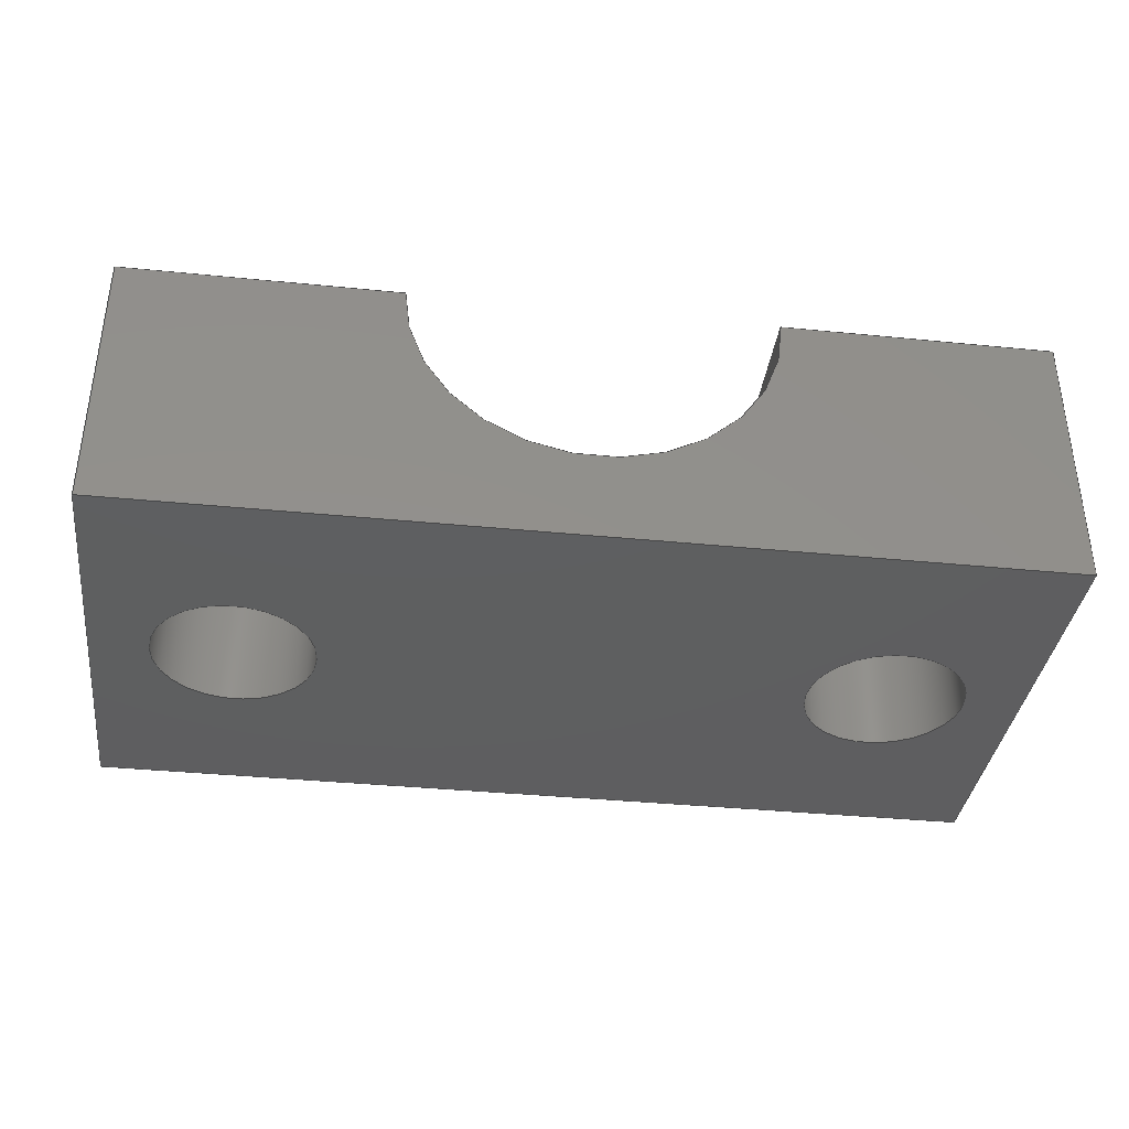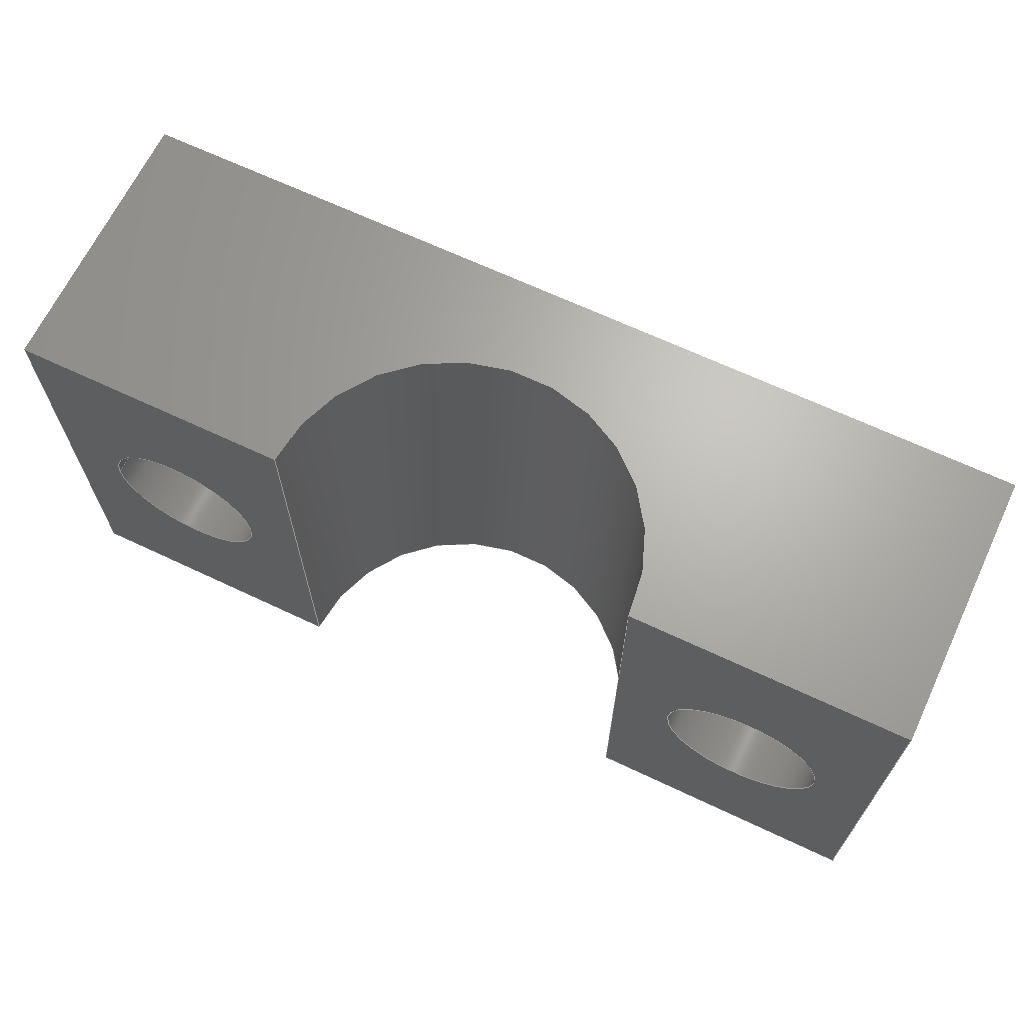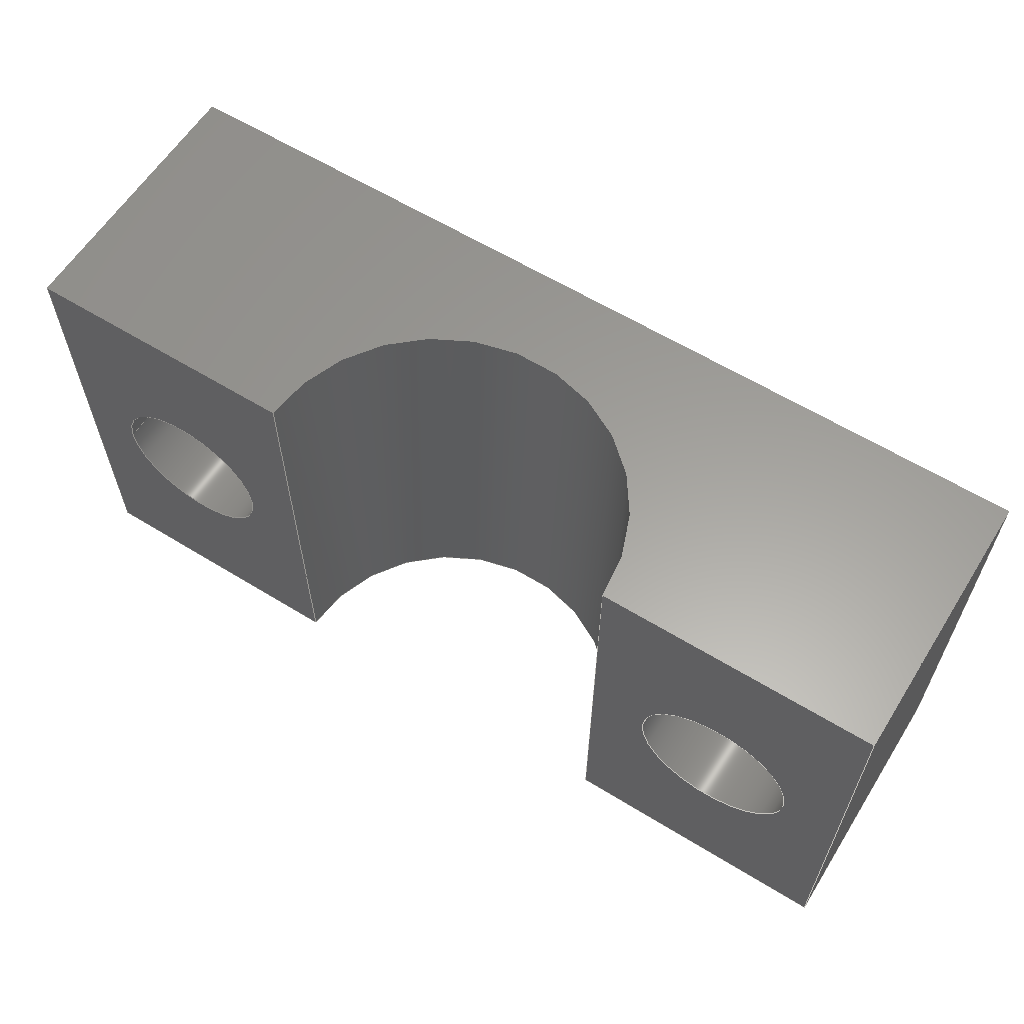
<metadata>
{"format":"step","ext":"step","renderer":"f3d","projection":"perspective","resolution":1024,"background":"white","views":[{"elev":-36.6,"azim":172.6,"up":"+Y"},{"elev":66.5,"azim":-154.6,"up":"+Z"},{"elev":60.9,"azim":-147.9,"up":"+Z"}]}
</metadata>
<code>
ISO-10303-21;
DATA;
#1=MECHANICAL_DESIGN_GEOMETRIC_PRESENTATION_REPRESENTATION('',(#4),#320);
#2=SHAPE_REPRESENTATION_RELATIONSHIP('SRR','None',#327,#3);
#3=ADVANCED_BREP_SHAPE_REPRESENTATION('',(#5),#319);
#4=STYLED_ITEM('',(#337),#5);
#5=MANIFOLD_SOLID_BREP('Body1',#184);
#6=FACE_BOUND('',#32,.T.);
#7=FACE_BOUND('',#35,.T.);
#8=FACE_BOUND('',#36,.T.);
#9=FACE_BOUND('',#39,.T.);
#10=PLANE('',#204);
#11=PLANE('',#208);
#12=PLANE('',#209);
#13=PLANE('',#210);
#14=PLANE('',#211);
#15=PLANE('',#212);
#16=PLANE('',#213);
#17=FACE_OUTER_BOUND('',#27,.T.);
#18=FACE_OUTER_BOUND('',#28,.T.);
#19=FACE_OUTER_BOUND('',#29,.T.);
#20=FACE_OUTER_BOUND('',#30,.T.);
#21=FACE_OUTER_BOUND('',#31,.T.);
#22=FACE_OUTER_BOUND('',#33,.T.);
#23=FACE_OUTER_BOUND('',#34,.T.);
#24=FACE_OUTER_BOUND('',#37,.T.);
#25=FACE_OUTER_BOUND('',#38,.T.);
#26=FACE_OUTER_BOUND('',#40,.T.);
#27=EDGE_LOOP('',(#123,#124,#125,#126));
#28=EDGE_LOOP('',(#127,#128,#129,#130));
#29=EDGE_LOOP('',(#131,#132,#133,#134,#135,#136));
#30=EDGE_LOOP('',(#137,#138,#139,#140));
#31=EDGE_LOOP('',(#141,#142,#143,#144));
#32=EDGE_LOOP('',(#145));
#33=EDGE_LOOP('',(#146,#147,#148,#149));
#34=EDGE_LOOP('',(#150,#151,#152,#153));
#35=EDGE_LOOP('',(#154));
#36=EDGE_LOOP('',(#155));
#37=EDGE_LOOP('',(#156,#157,#158,#159));
#38=EDGE_LOOP('',(#160,#161,#162,#163));
#39=EDGE_LOOP('',(#164));
#40=EDGE_LOOP('',(#165,#166,#167,#168,#169,#170));
#41=LINE('',#271,#59);
#42=LINE('',#277,#60);
#43=LINE('',#282,#61);
#44=LINE('',#286,#62);
#45=LINE('',#288,#63);
#46=LINE('',#290,#64);
#47=LINE('',#291,#65);
#48=LINE('',#294,#66);
#49=LINE('',#297,#67);
#50=LINE('',#300,#68);
#51=LINE('',#301,#69);
#52=LINE('',#304,#70);
#53=LINE('',#305,#71);
#54=LINE('',#308,#72);
#55=LINE('',#309,#73);
#56=LINE('',#312,#74);
#57=LINE('',#313,#75);
#58=LINE('',#315,#76);
#59=VECTOR('',#220,0.175);
#60=VECTOR('',#227,0.175);
#61=VECTOR('',#232,1);
#62=VECTOR('',#235,1);
#63=VECTOR('',#236,1);
#64=VECTOR('',#237,1);
#65=VECTOR('',#238,1);
#66=VECTOR('',#241,1);
#67=VECTOR('',#244,1);
#68=VECTOR('',#247,1);
#69=VECTOR('',#248,1);
#70=VECTOR('',#251,1);
#71=VECTOR('',#252,1);
#72=VECTOR('',#255,1);
#73=VECTOR('',#256,1);
#74=VECTOR('',#259,1);
#75=VECTOR('',#260,1);
#76=VECTOR('',#263,1);
#77=CIRCLE('',#199,0.175);
#78=CIRCLE('',#200,0.175);
#79=CIRCLE('',#202,0.175);
#80=CIRCLE('',#203,0.175);
#81=CIRCLE('',#205,0.4);
#82=CIRCLE('',#207,0.4);
#83=VERTEX_POINT('',#268);
#84=VERTEX_POINT('',#270);
#85=VERTEX_POINT('',#274);
#86=VERTEX_POINT('',#276);
#87=VERTEX_POINT('',#280);
#88=VERTEX_POINT('',#281);
#89=VERTEX_POINT('',#283);
#90=VERTEX_POINT('',#285);
#91=VERTEX_POINT('',#287);
#92=VERTEX_POINT('',#289);
#93=VERTEX_POINT('',#293);
#94=VERTEX_POINT('',#295);
#95=VERTEX_POINT('',#299);
#96=VERTEX_POINT('',#303);
#97=VERTEX_POINT('',#307);
#98=VERTEX_POINT('',#311);
#99=EDGE_CURVE('',#83,#83,#77,.T.);
#100=EDGE_CURVE('',#83,#84,#41,.T.);
#101=EDGE_CURVE('',#84,#84,#78,.T.);
#102=EDGE_CURVE('',#85,#85,#79,.T.);
#103=EDGE_CURVE('',#85,#86,#42,.T.);
#104=EDGE_CURVE('',#86,#86,#80,.T.);
#105=EDGE_CURVE('',#87,#88,#43,.T.);
#106=EDGE_CURVE('',#88,#89,#81,.T.);
#107=EDGE_CURVE('',#89,#90,#44,.T.);
#108=EDGE_CURVE('',#90,#91,#45,.T.);
#109=EDGE_CURVE('',#91,#92,#46,.T.);
#110=EDGE_CURVE('',#92,#87,#47,.T.);
#111=EDGE_CURVE('',#93,#88,#48,.T.);
#112=EDGE_CURVE('',#94,#93,#82,.T.);
#113=EDGE_CURVE('',#89,#94,#49,.T.);
#114=EDGE_CURVE('',#95,#94,#50,.T.);
#115=EDGE_CURVE('',#90,#95,#51,.T.);
#116=EDGE_CURVE('',#96,#95,#52,.T.);
#117=EDGE_CURVE('',#91,#96,#53,.T.);
#118=EDGE_CURVE('',#97,#96,#54,.T.);
#119=EDGE_CURVE('',#92,#97,#55,.T.);
#120=EDGE_CURVE('',#98,#97,#56,.T.);
#121=EDGE_CURVE('',#87,#98,#57,.T.);
#122=EDGE_CURVE('',#93,#98,#58,.T.);
#123=ORIENTED_EDGE('',*,*,#99,.F.);
#124=ORIENTED_EDGE('',*,*,#100,.T.);
#125=ORIENTED_EDGE('',*,*,#101,.F.);
#126=ORIENTED_EDGE('',*,*,#100,.F.);
#127=ORIENTED_EDGE('',*,*,#102,.F.);
#128=ORIENTED_EDGE('',*,*,#103,.T.);
#129=ORIENTED_EDGE('',*,*,#104,.F.);
#130=ORIENTED_EDGE('',*,*,#103,.F.);
#131=ORIENTED_EDGE('',*,*,#105,.T.);
#132=ORIENTED_EDGE('',*,*,#106,.T.);
#133=ORIENTED_EDGE('',*,*,#107,.T.);
#134=ORIENTED_EDGE('',*,*,#108,.T.);
#135=ORIENTED_EDGE('',*,*,#109,.T.);
#136=ORIENTED_EDGE('',*,*,#110,.T.);
#137=ORIENTED_EDGE('',*,*,#111,.F.);
#138=ORIENTED_EDGE('',*,*,#112,.F.);
#139=ORIENTED_EDGE('',*,*,#113,.F.);
#140=ORIENTED_EDGE('',*,*,#106,.F.);
#141=ORIENTED_EDGE('',*,*,#113,.T.);
#142=ORIENTED_EDGE('',*,*,#114,.F.);
#143=ORIENTED_EDGE('',*,*,#115,.F.);
#144=ORIENTED_EDGE('',*,*,#107,.F.);
#145=ORIENTED_EDGE('',*,*,#99,.T.);
#146=ORIENTED_EDGE('',*,*,#115,.T.);
#147=ORIENTED_EDGE('',*,*,#116,.F.);
#148=ORIENTED_EDGE('',*,*,#117,.F.);
#149=ORIENTED_EDGE('',*,*,#108,.F.);
#150=ORIENTED_EDGE('',*,*,#117,.T.);
#151=ORIENTED_EDGE('',*,*,#118,.F.);
#152=ORIENTED_EDGE('',*,*,#119,.F.);
#153=ORIENTED_EDGE('',*,*,#109,.F.);
#154=ORIENTED_EDGE('',*,*,#101,.T.);
#155=ORIENTED_EDGE('',*,*,#104,.T.);
#156=ORIENTED_EDGE('',*,*,#119,.T.);
#157=ORIENTED_EDGE('',*,*,#120,.F.);
#158=ORIENTED_EDGE('',*,*,#121,.F.);
#159=ORIENTED_EDGE('',*,*,#110,.F.);
#160=ORIENTED_EDGE('',*,*,#121,.T.);
#161=ORIENTED_EDGE('',*,*,#122,.F.);
#162=ORIENTED_EDGE('',*,*,#111,.T.);
#163=ORIENTED_EDGE('',*,*,#105,.F.);
#164=ORIENTED_EDGE('',*,*,#102,.T.);
#165=ORIENTED_EDGE('',*,*,#122,.T.);
#166=ORIENTED_EDGE('',*,*,#120,.T.);
#167=ORIENTED_EDGE('',*,*,#118,.T.);
#168=ORIENTED_EDGE('',*,*,#116,.T.);
#169=ORIENTED_EDGE('',*,*,#114,.T.);
#170=ORIENTED_EDGE('',*,*,#112,.T.);
#171=CYLINDRICAL_SURFACE('',#198,0.175);
#172=CYLINDRICAL_SURFACE('',#201,0.175);
#173=CYLINDRICAL_SURFACE('',#206,0.4);
#174=ADVANCED_FACE('',(#17),#171,.F.);
#175=ADVANCED_FACE('',(#18),#172,.F.);
#176=ADVANCED_FACE('',(#19),#10,.F.);
#177=ADVANCED_FACE('',(#20),#173,.F.);
#178=ADVANCED_FACE('',(#21,#6),#11,.T.);
#179=ADVANCED_FACE('',(#22),#12,.T.);
#180=ADVANCED_FACE('',(#23,#7,#8),#13,.T.);
#181=ADVANCED_FACE('',(#24),#14,.T.);
#182=ADVANCED_FACE('',(#25,#9),#15,.T.);
#183=ADVANCED_FACE('',(#26),#16,.T.);
#184=CLOSED_SHELL('',(#174,#175,#176,#177,#178,#179,#180,#181,#182,#183));
#185=DERIVED_UNIT_ELEMENT(#187,1);
#186=DERIVED_UNIT_ELEMENT(#322,3);
#187=(
MASS_UNIT()
NAMED_UNIT(*)
SI_UNIT(.KILO.,.GRAM.)
);
#188=DERIVED_UNIT((#185,#186));
#189=MEASURE_REPRESENTATION_ITEM('density measure',
POSITIVE_RATIO_MEASURE(7850),#188);
#190=PROPERTY_DEFINITION_REPRESENTATION(#195,#192);
#191=PROPERTY_DEFINITION_REPRESENTATION(#196,#193);
#192=REPRESENTATION('material name',(#194),#319);
#193=REPRESENTATION('density',(#189),#319);
#194=DESCRIPTIVE_REPRESENTATION_ITEM('Steel','Steel');
#195=PROPERTY_DEFINITION('material property','material name',#329);
#196=PROPERTY_DEFINITION('material property','density of part',#329);
#197=AXIS2_PLACEMENT_3D('placement',#266,#214,#215);
#198=AXIS2_PLACEMENT_3D('',#267,#216,#217);
#199=AXIS2_PLACEMENT_3D('',#269,#218,#219);
#200=AXIS2_PLACEMENT_3D('',#272,#221,#222);
#201=AXIS2_PLACEMENT_3D('',#273,#223,#224);
#202=AXIS2_PLACEMENT_3D('',#275,#225,#226);
#203=AXIS2_PLACEMENT_3D('',#278,#228,#229);
#204=AXIS2_PLACEMENT_3D('',#279,#230,#231);
#205=AXIS2_PLACEMENT_3D('',#284,#233,#234);
#206=AXIS2_PLACEMENT_3D('',#292,#239,#240);
#207=AXIS2_PLACEMENT_3D('',#296,#242,#243);
#208=AXIS2_PLACEMENT_3D('',#298,#245,#246);
#209=AXIS2_PLACEMENT_3D('',#302,#249,#250);
#210=AXIS2_PLACEMENT_3D('',#306,#253,#254);
#211=AXIS2_PLACEMENT_3D('',#310,#257,#258);
#212=AXIS2_PLACEMENT_3D('',#314,#261,#262);
#213=AXIS2_PLACEMENT_3D('',#316,#264,#265);
#214=DIRECTION('axis',(0,0,1));
#215=DIRECTION('refdir',(1,0,0));
#216=DIRECTION('center_axis',(0,-1,0));
#217=DIRECTION('ref_axis',(-1,0,0));
#218=DIRECTION('center_axis',(0,-1,0));
#219=DIRECTION('ref_axis',(-1,0,0));
#220=DIRECTION('',(0,-1,0));
#221=DIRECTION('center_axis',(5.551e-17,1,0));
#222=DIRECTION('ref_axis',(-1,0,0));
#223=DIRECTION('center_axis',(0,-1,0));
#224=DIRECTION('ref_axis',(-1,0,0));
#225=DIRECTION('center_axis',(-9.252e-17,-1,0));
#226=DIRECTION('ref_axis',(-1,0,0));
#227=DIRECTION('',(0,-1,0));
#228=DIRECTION('center_axis',(5.551e-17,1,0));
#229=DIRECTION('ref_axis',(-1,0,0));
#230=DIRECTION('center_axis',(0,0,1));
#231=DIRECTION('ref_axis',(1,0,0));
#232=DIRECTION('',(1,-9.252e-17,0));
#233=DIRECTION('center_axis',(0,0,1));
#234=DIRECTION('ref_axis',(-1,2.776e-16,0));
#235=DIRECTION('',(1,0,0));
#236=DIRECTION('',(0,-1,0));
#237=DIRECTION('',(-1,5.551e-17,0));
#238=DIRECTION('',(0,1,0));
#239=DIRECTION('center_axis',(0,0,1));
#240=DIRECTION('ref_axis',(-1,2.776e-16,0));
#241=DIRECTION('',(0,0,-1));
#242=DIRECTION('center_axis',(0,0,-1));
#243=DIRECTION('ref_axis',(-1,2.776e-16,0));
#244=DIRECTION('',(0,0,1));
#245=DIRECTION('center_axis',(0,1,0));
#246=DIRECTION('ref_axis',(-1,0,0));
#247=DIRECTION('',(-1,0,0));
#248=DIRECTION('',(0,0,1));
#249=DIRECTION('center_axis',(1,0,0));
#250=DIRECTION('ref_axis',(0,1,0));
#251=DIRECTION('',(0,1,0));
#252=DIRECTION('',(0,0,1));
#253=DIRECTION('center_axis',(-5.551e-17,-1,0));
#254=DIRECTION('ref_axis',(1,-5.551e-17,0));
#255=DIRECTION('',(1,-5.551e-17,0));
#256=DIRECTION('',(0,0,1));
#257=DIRECTION('center_axis',(-1,0,0));
#258=DIRECTION('ref_axis',(0,-1,0));
#259=DIRECTION('',(0,-1,0));
#260=DIRECTION('',(0,0,1));
#261=DIRECTION('center_axis',(9.252e-17,1,0));
#262=DIRECTION('ref_axis',(-1,9.252e-17,0));
#263=DIRECTION('',(-1,9.252e-17,0));
#264=DIRECTION('center_axis',(0,0,1));
#265=DIRECTION('ref_axis',(1,0,0));
#266=CARTESIAN_POINT('',(0,0,0));
#267=CARTESIAN_POINT('Origin',(0.7,0.3,0));
#268=CARTESIAN_POINT('',(0.875,0.3,-2.143e-17));
#269=CARTESIAN_POINT('Origin',(0.7,0.3,0));
#270=CARTESIAN_POINT('',(0.875,-0.3,-2.143e-17));
#271=CARTESIAN_POINT('',(0.875,0.3,2.143e-17));
#272=CARTESIAN_POINT('Origin',(0.7,-0.3,0));
#273=CARTESIAN_POINT('Origin',(-0.7,0.3,0));
#274=CARTESIAN_POINT('',(-0.525,0.3,-2.143e-17));
#275=CARTESIAN_POINT('Origin',(-0.7,0.3,0));
#276=CARTESIAN_POINT('',(-0.525,-0.3,-2.143e-17));
#277=CARTESIAN_POINT('',(-0.525,0.3,2.143e-17));
#278=CARTESIAN_POINT('Origin',(-0.7,-0.3,0));
#279=CARTESIAN_POINT('Origin',(0,0,-0.5));
#280=CARTESIAN_POINT('',(-1,0.3,-0.5));
#281=CARTESIAN_POINT('',(-0.4,0.3,-0.5));
#282=CARTESIAN_POINT('',(-0.4,0.3,-0.5));
#283=CARTESIAN_POINT('',(0.4,0.3,-0.5));
#284=CARTESIAN_POINT('Origin',(4.327e-17,0.3,-0.5));
#285=CARTESIAN_POINT('',(1,0.3,-0.5));
#286=CARTESIAN_POINT('',(1,0.3,-0.5));
#287=CARTESIAN_POINT('',(1,-0.3,-0.5));
#288=CARTESIAN_POINT('',(1,-0.3,-0.5));
#289=CARTESIAN_POINT('',(-1,-0.3,-0.5));
#290=CARTESIAN_POINT('',(-1,-0.3,-0.5));
#291=CARTESIAN_POINT('',(-1,0.3,-0.5));
#292=CARTESIAN_POINT('Origin',(4.327e-17,0.3,0));
#293=CARTESIAN_POINT('',(-0.4,0.3,0.5));
#294=CARTESIAN_POINT('',(-0.4,0.3,0));
#295=CARTESIAN_POINT('',(0.4,0.3,0.5));
#296=CARTESIAN_POINT('Origin',(4.327e-17,0.3,0.5));
#297=CARTESIAN_POINT('',(0.4,0.3,0));
#298=CARTESIAN_POINT('Origin',(1,0.3,0));
#299=CARTESIAN_POINT('',(1,0.3,0.5));
#300=CARTESIAN_POINT('',(1,0.3,0.5));
#301=CARTESIAN_POINT('',(1,0.3,0));
#302=CARTESIAN_POINT('Origin',(1,-0.3,0));
#303=CARTESIAN_POINT('',(1,-0.3,0.5));
#304=CARTESIAN_POINT('',(1,-0.3,0.5));
#305=CARTESIAN_POINT('',(1,-0.3,0));
#306=CARTESIAN_POINT('Origin',(-1,-0.3,0));
#307=CARTESIAN_POINT('',(-1,-0.3,0.5));
#308=CARTESIAN_POINT('',(-1,-0.3,0.5));
#309=CARTESIAN_POINT('',(-1,-0.3,0));
#310=CARTESIAN_POINT('Origin',(-1,0.3,0));
#311=CARTESIAN_POINT('',(-1,0.3,0.5));
#312=CARTESIAN_POINT('',(-1,0.3,0.5));
#313=CARTESIAN_POINT('',(-1,0.3,0));
#314=CARTESIAN_POINT('Origin',(-0.4,0.3,0));
#315=CARTESIAN_POINT('',(-0.4,0.3,0.5));
#316=CARTESIAN_POINT('Origin',(0,0,0.5));
#317=UNCERTAINTY_MEASURE_WITH_UNIT(LENGTH_MEASURE(0.001),#321,
'DISTANCE_ACCURACY_VALUE',
'Maximum model space distance between geometric entities at asserted c
onnectivities');
#318=UNCERTAINTY_MEASURE_WITH_UNIT(LENGTH_MEASURE(0.001),#321,
'DISTANCE_ACCURACY_VALUE',
'Maximum model space distance between geometric entities at asserted c
onnectivities');
#319=(
GEOMETRIC_REPRESENTATION_CONTEXT(3)
GLOBAL_UNCERTAINTY_ASSIGNED_CONTEXT((#317))
GLOBAL_UNIT_ASSIGNED_CONTEXT((#321,#323,#324))
REPRESENTATION_CONTEXT('','3D')
);
#320=(
GEOMETRIC_REPRESENTATION_CONTEXT(3)
GLOBAL_UNCERTAINTY_ASSIGNED_CONTEXT((#318))
GLOBAL_UNIT_ASSIGNED_CONTEXT((#321,#323,#324))
REPRESENTATION_CONTEXT('','3D')
);
#321=(
LENGTH_UNIT()
NAMED_UNIT(*)
SI_UNIT(.CENTI.,.METRE.)
);
#322=(
LENGTH_UNIT()
NAMED_UNIT(*)
SI_UNIT($,.METRE.)
);
#323=(
NAMED_UNIT(*)
PLANE_ANGLE_UNIT()
SI_UNIT($,.RADIAN.)
);
#324=(
NAMED_UNIT(*)
SI_UNIT($,.STERADIAN.)
SOLID_ANGLE_UNIT()
);
#325=SHAPE_DEFINITION_REPRESENTATION(#326,#327);
#326=PRODUCT_DEFINITION_SHAPE('',$,#329);
#327=SHAPE_REPRESENTATION('',(#197),#319);
#328=PRODUCT_DEFINITION_CONTEXT('part definition',#333,'design');
#329=PRODUCT_DEFINITION('Connecting Rod','Connecting Rod v1',#330,#328);
#330=PRODUCT_DEFINITION_FORMATION('',$,#335);
#331=PRODUCT_RELATED_PRODUCT_CATEGORY('Connecting Rod v1',
'Connecting Rod v1',(#335));
#332=APPLICATION_PROTOCOL_DEFINITION('international standard',
'automotive_design',2009,#333);
#333=APPLICATION_CONTEXT(
'Core Data for Automotive Mechanical Design Process');
#334=PRODUCT_CONTEXT('part definition',#333,'mechanical');
#335=PRODUCT('Connecting Rod','Connecting Rod v1',$,(#334));
#336=PRESENTATION_STYLE_ASSIGNMENT((#338));
#337=PRESENTATION_STYLE_ASSIGNMENT((#339));
#338=SURFACE_STYLE_USAGE(.BOTH.,#340);
#339=SURFACE_STYLE_USAGE(.BOTH.,#341);
#340=SURFACE_SIDE_STYLE('',(#342));
#341=SURFACE_SIDE_STYLE('',(#343));
#342=SURFACE_STYLE_FILL_AREA(#344);
#343=SURFACE_STYLE_FILL_AREA(#345);
#344=FILL_AREA_STYLE('Steel - Satin',(#346));
#345=FILL_AREA_STYLE('Paint - Enamel Glossy (Dark Grey)',(#347));
#346=FILL_AREA_STYLE_COLOUR('Steel - Satin',#348);
#347=FILL_AREA_STYLE_COLOUR('Paint - Enamel Glossy (Dark Grey)',#349);
#348=COLOUR_RGB('Steel - Satin',0.6275,0.6275,0.6275);
#349=COLOUR_RGB('Paint - Enamel Glossy (Dark Grey)',0.349,0.349,
0.349);
ENDSEC;
END-ISO-10303-21;

</code>
